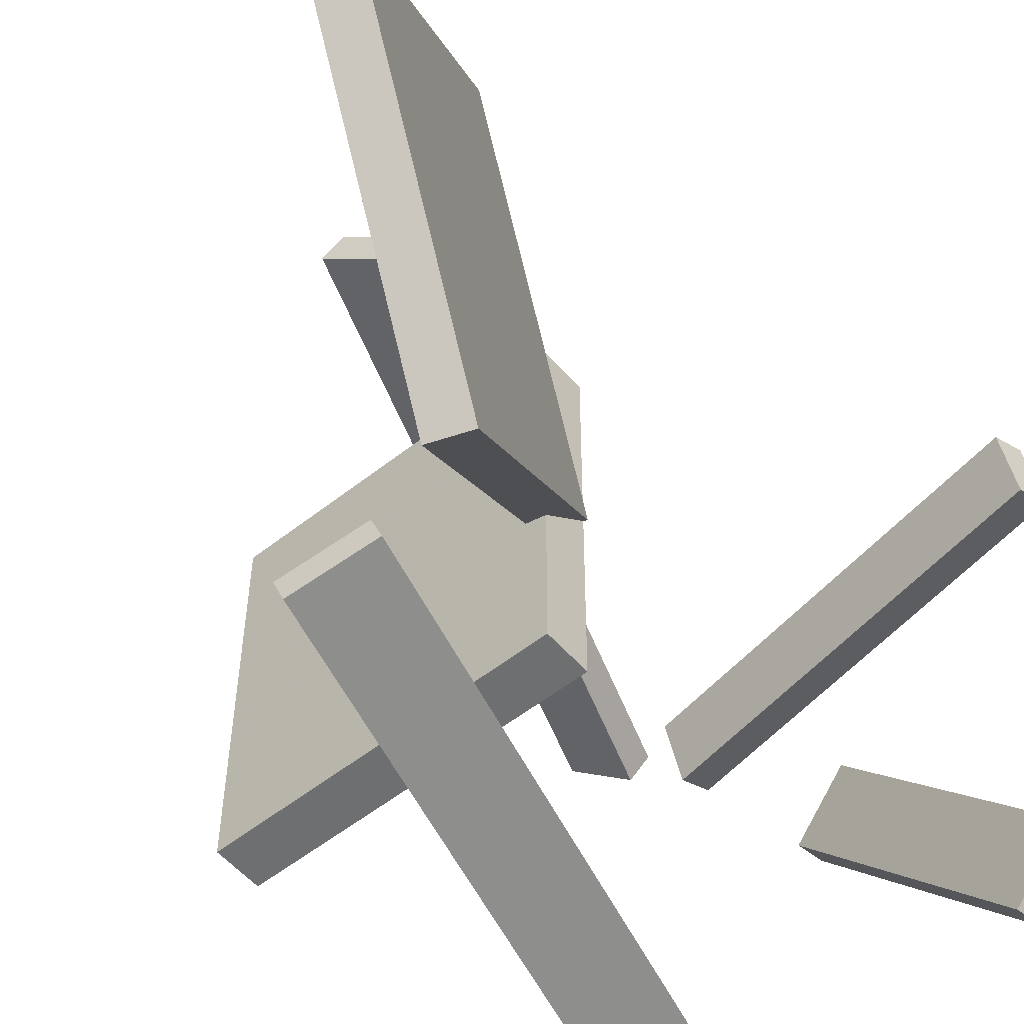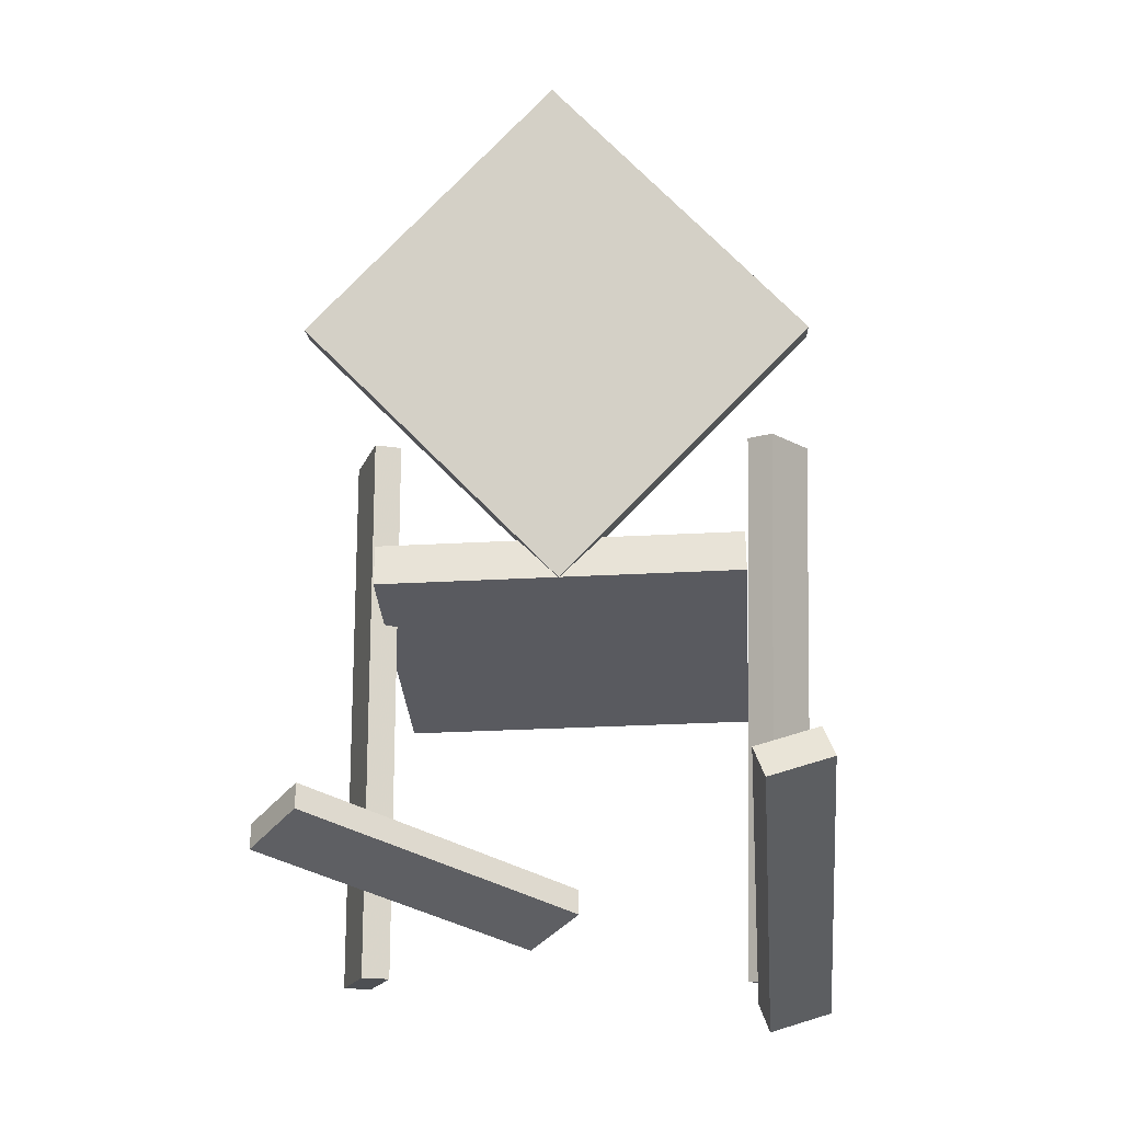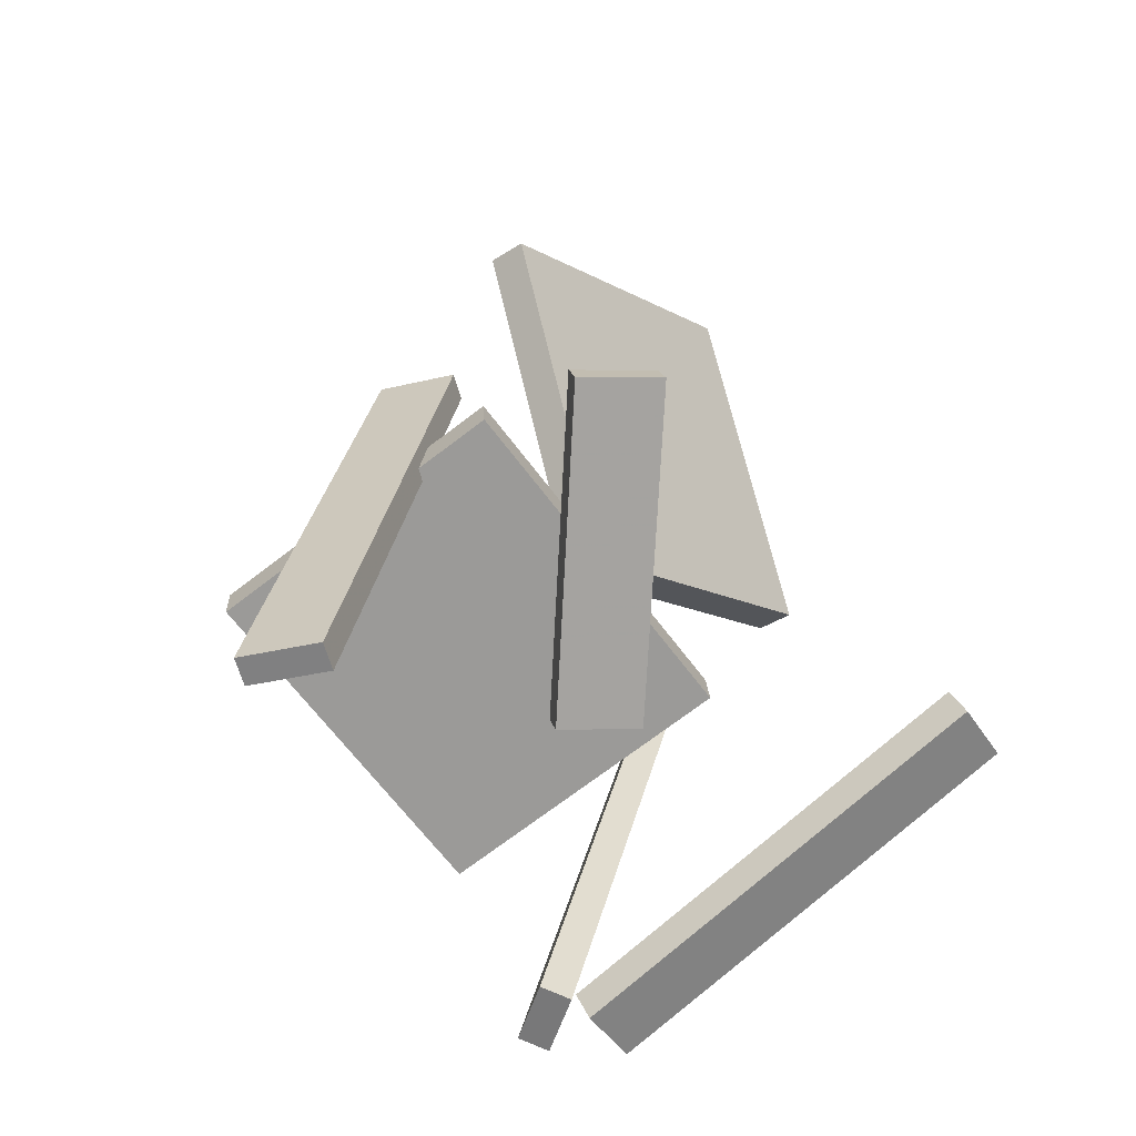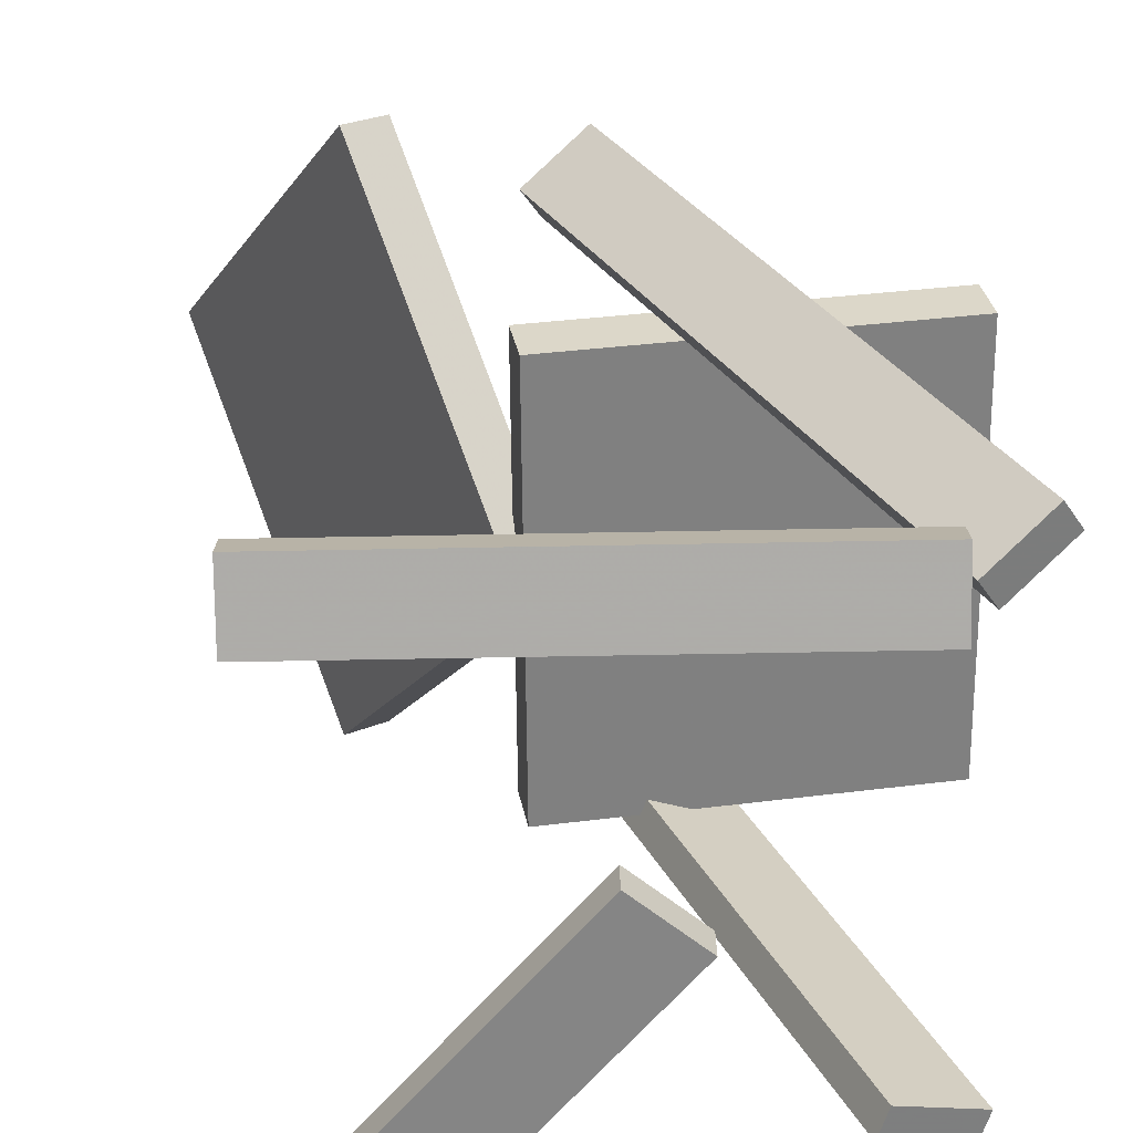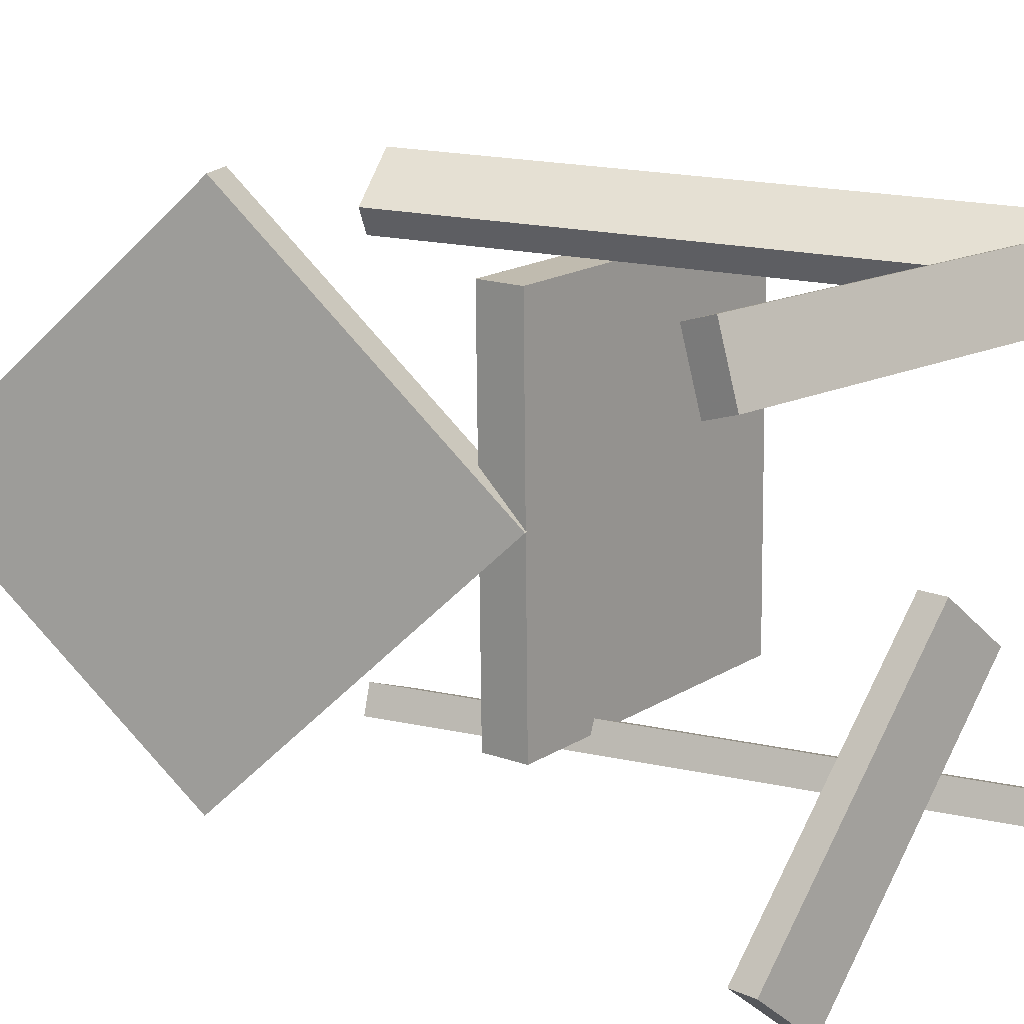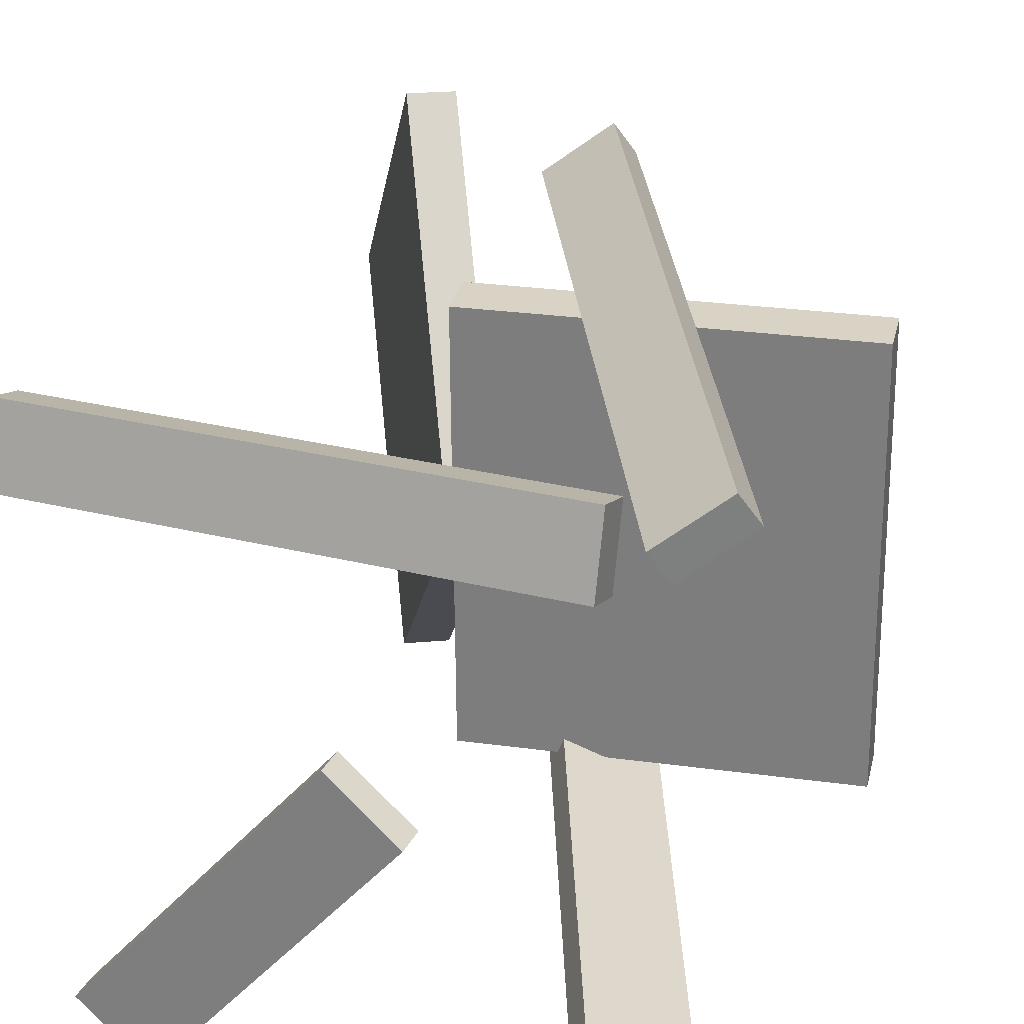
<metadata>
{"format":"obj","ext":"obj","renderer":"f3d","projection":"perspective","resolution":1024,"background":"white","views":[{"elev":-55.2,"azim":-143.4,"up":"+Z"},{"elev":-28.4,"azim":-86.3,"up":"+Y"},{"elev":-67.3,"azim":-143.5,"up":"+Y"},{"elev":30.7,"azim":-13.5,"up":"+Z"},{"elev":16.0,"azim":-55.5,"up":"+Z"},{"elev":28.8,"azim":8.8,"up":"+Z"}]}
</metadata>
<code>
v 0.242 -0.07232 -0.1641
v 0.2393 -0.0703 0.1601
v -0.03716 -0.05521 -0.1665
v -0.03985 -0.05319 0.1577
v 0.2444 -0.03336 -0.1643
v 0.2417 -0.03134 0.1599
v -0.03477 -0.01625 -0.1667
v -0.03746 -0.01423 0.1575
f 1.0 7.0 5.0
f 1.0 3.0 7.0
f 1.0 4.0 3.0
f 1.0 2.0 4.0
f 3.0 8.0 7.0
f 3.0 4.0 8.0
f 5.0 7.0 8.0
f 5.0 8.0 6.0
f 1.0 5.0 6.0
f 1.0 6.0 2.0
f 2.0 6.0 8.0
f 2.0 8.0 4.0
v 0.1357 -0.363 0.1481
v 0.1211 -0.3676 0.1699
v 0.01062 0.1096 0.165
v -0.003897 0.105 0.1868
v 0.1824 -0.3518 0.1816
v 0.1679 -0.3565 0.2034
v 0.05738 0.1208 0.1985
v 0.04286 0.1162 0.2203
f 9.0 15.0 13.0
f 9.0 11.0 15.0
f 9.0 12.0 11.0
f 9.0 10.0 12.0
f 11.0 16.0 15.0
f 11.0 12.0 16.0
f 13.0 15.0 16.0
f 13.0 16.0 14.0
f 9.0 13.0 14.0
f 9.0 14.0 10.0
f 10.0 14.0 16.0
f 10.0 16.0 12.0
v -0.04127 -0.05552 -0.004935
v -0.1042 0.152 0.219
v -0.1152 0.1604 -0.2257
v -0.1781 0.3678 -0.001829
v -0.008794 -0.04501 -0.005536
v -0.07173 0.1625 0.2184
v -0.08269 0.1709 -0.2263
v -0.1456 0.3783 -0.00243
f 17.0 23.0 21.0
f 17.0 19.0 23.0
f 17.0 20.0 19.0
f 17.0 18.0 20.0
f 19.0 24.0 23.0
f 19.0 20.0 24.0
f 21.0 23.0 24.0
f 21.0 24.0 22.0
f 17.0 21.0 22.0
f 17.0 22.0 18.0
f 18.0 22.0 24.0
f 18.0 24.0 20.0
v -0.2538 -0.3366 0.1585
v -0.2508 -0.3203 0.2103
v -0.2474 -0.3099 0.1498
v -0.2445 -0.2936 0.2016
v 0.1001 -0.4187 0.1639
v 0.1031 -0.4024 0.2158
v 0.1065 -0.392 0.1552
v 0.1094 -0.3757 0.207
f 25.0 31.0 29.0
f 25.0 27.0 31.0
f 25.0 28.0 27.0
f 25.0 26.0 28.0
f 27.0 32.0 31.0
f 27.0 28.0 32.0
f 29.0 31.0 32.0
f 29.0 32.0 30.0
f 25.0 29.0 30.0
f 25.0 30.0 26.0
f 26.0 30.0 32.0
f 26.0 32.0 28.0
v -0.006446 -0.3582 -0.02998
v -0.01143 -0.3808 -0.02904
v -0.172 -0.33 -0.2305
v -0.1769 -0.3527 -0.2296
v -0.05498 -0.3457 0.01182
v -0.05997 -0.3684 0.01276
v -0.2205 -0.3176 -0.1887
v -0.2255 -0.3403 -0.1878
f 33.0 39.0 37.0
f 33.0 35.0 39.0
f 33.0 36.0 35.0
f 33.0 34.0 36.0
f 35.0 40.0 39.0
f 35.0 36.0 40.0
f 37.0 39.0 40.0
f 37.0 40.0 38.0
f 33.0 37.0 38.0
f 33.0 38.0 34.0
f 34.0 38.0 40.0
f 34.0 40.0 36.0
v 0.006042 0.1089 -0.153
v 0.07044 0.1209 -0.178
v -0.002505 0.1075 -0.1757
v 0.0619 0.1196 -0.2007
v 0.09315 -0.368 -0.1583
v 0.1576 -0.3559 -0.1833
v 0.08461 -0.3693 -0.181
v 0.149 -0.3572 -0.206
f 41.0 47.0 45.0
f 41.0 43.0 47.0
f 41.0 44.0 43.0
f 41.0 42.0 44.0
f 43.0 48.0 47.0
f 43.0 44.0 48.0
f 45.0 47.0 48.0
f 45.0 48.0 46.0
f 41.0 45.0 46.0
f 41.0 46.0 42.0
f 42.0 46.0 48.0
f 42.0 48.0 44.0

</code>
